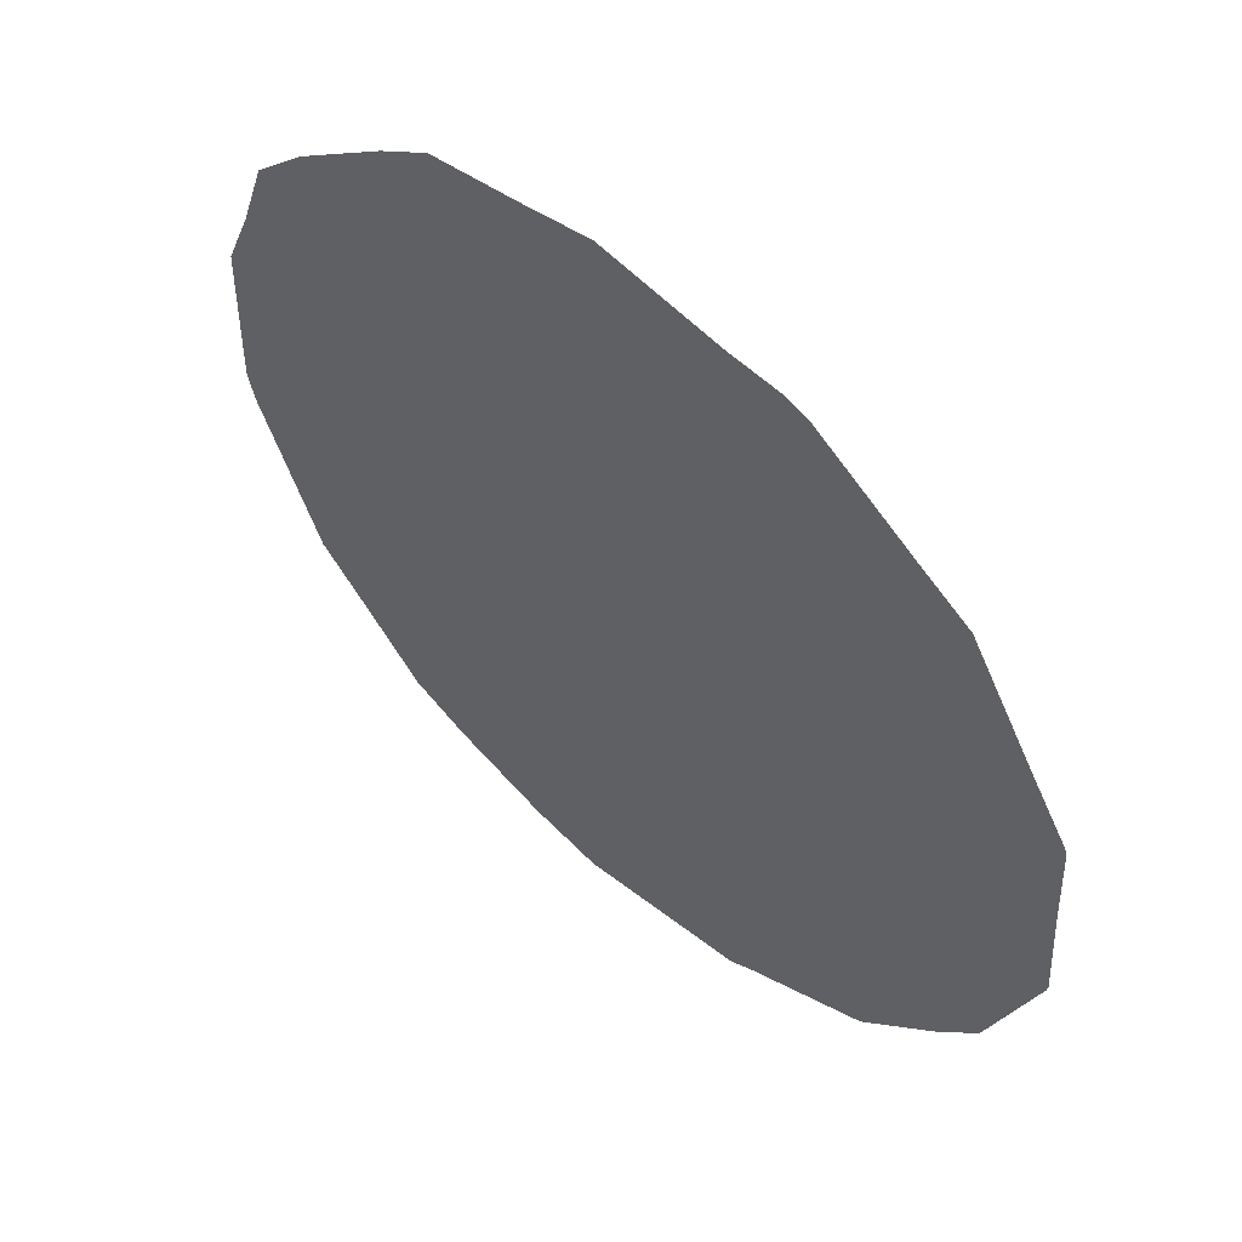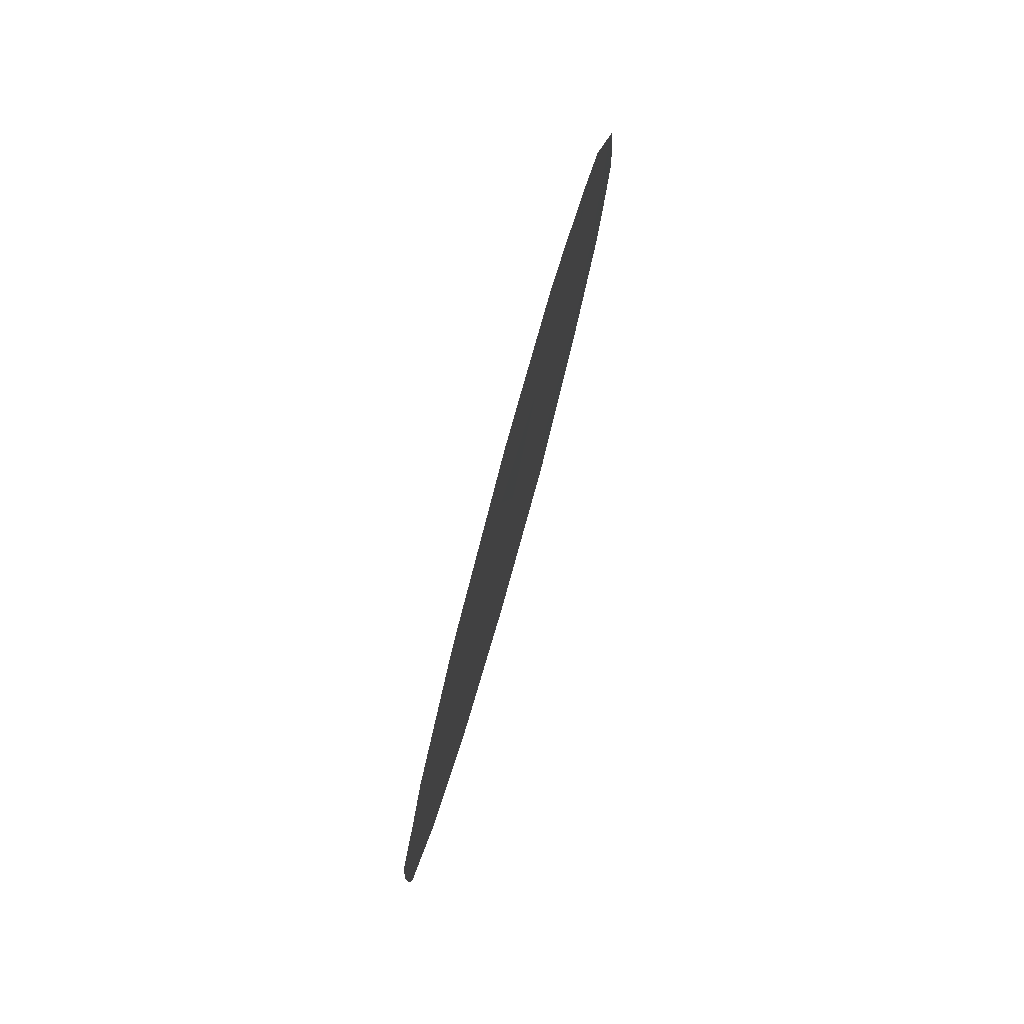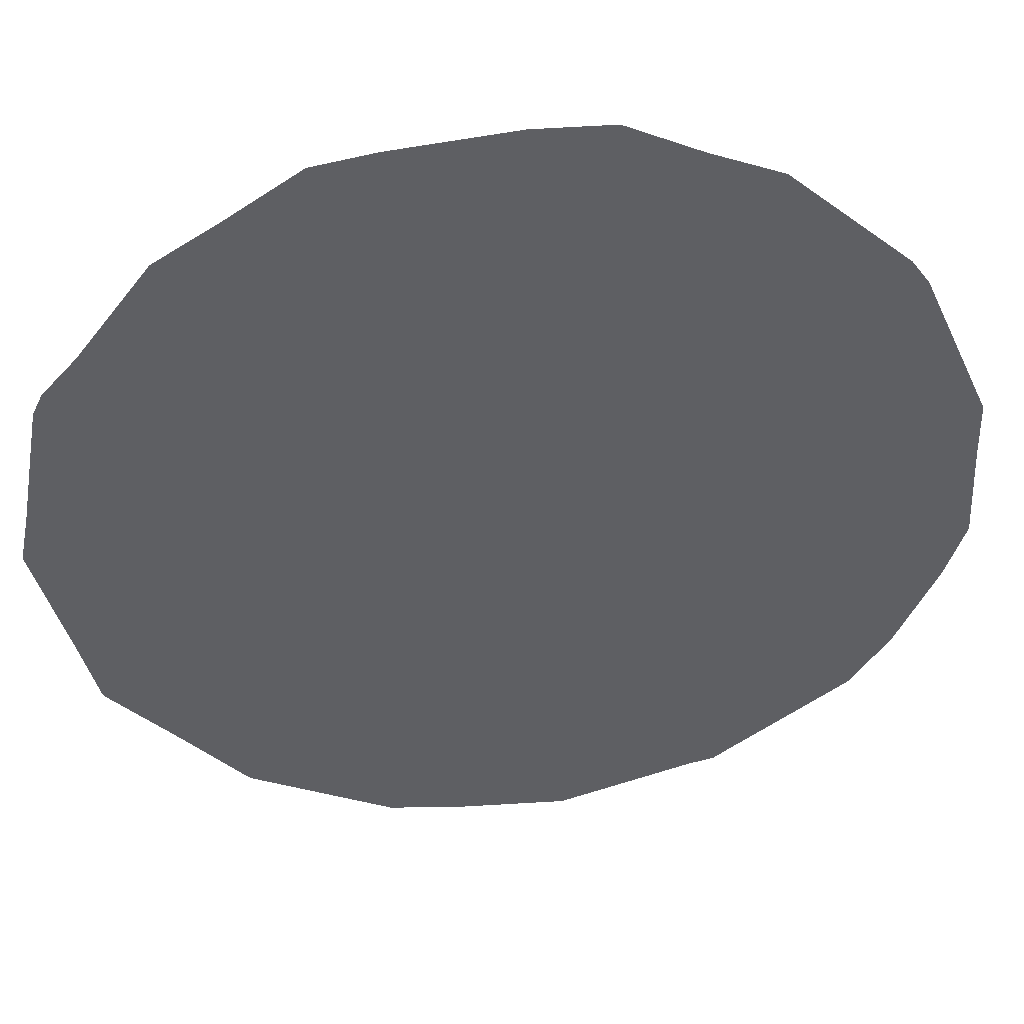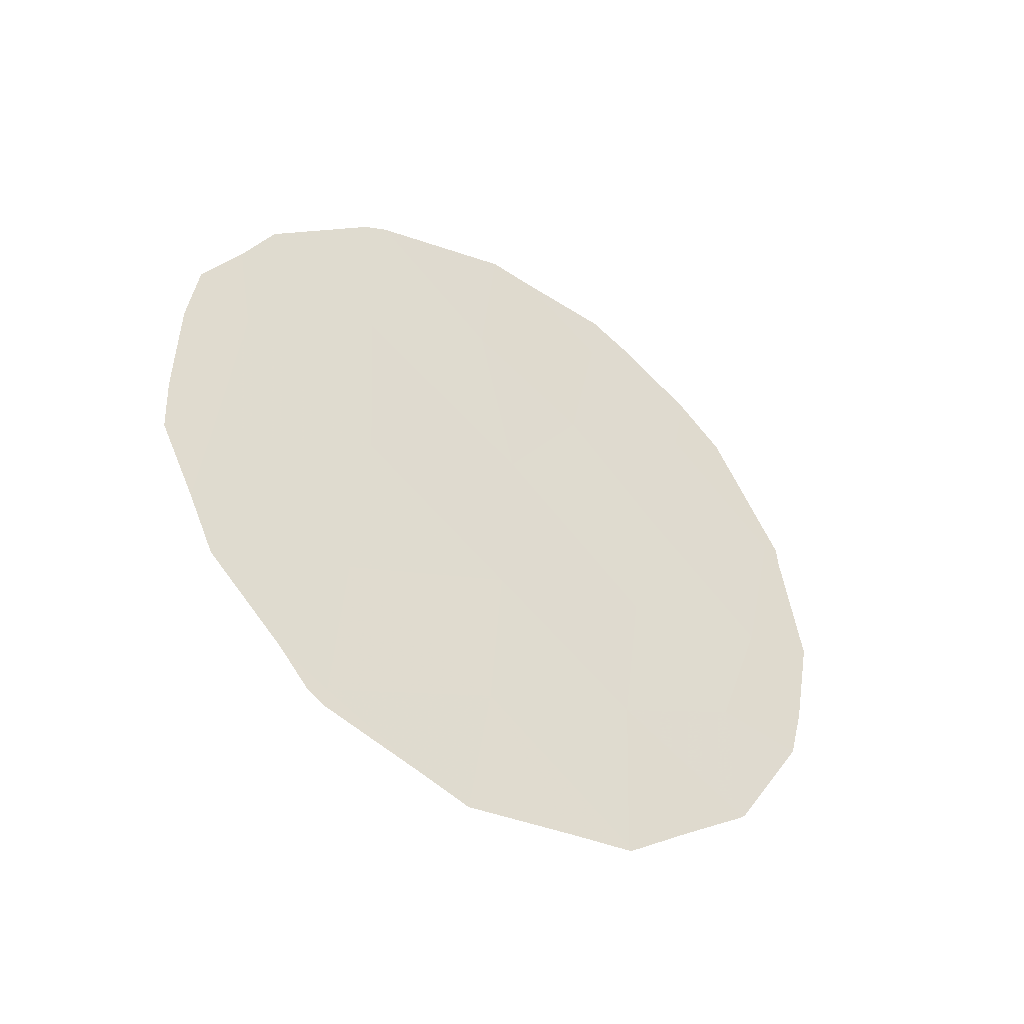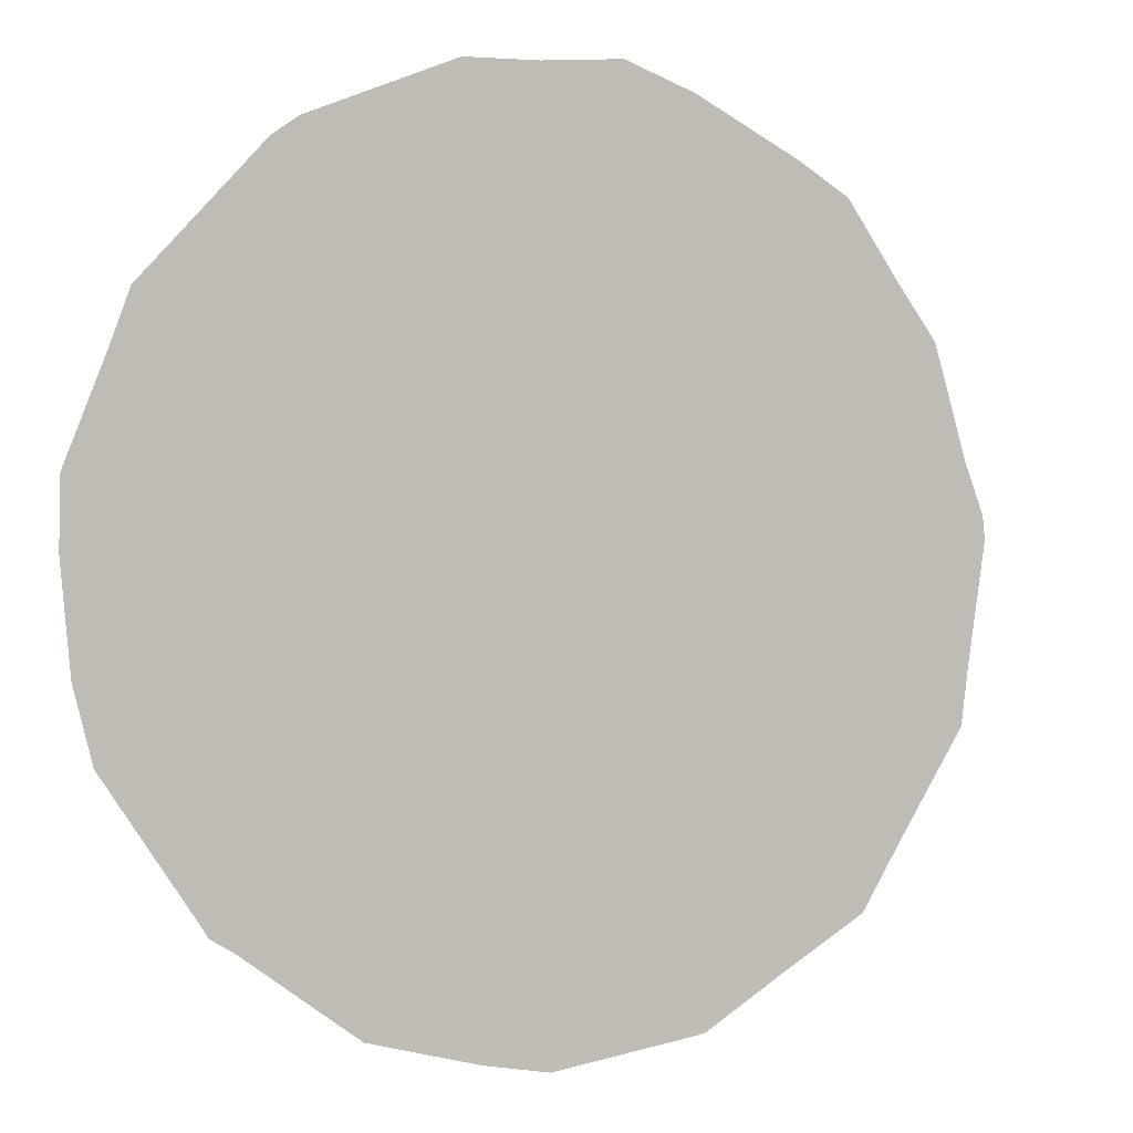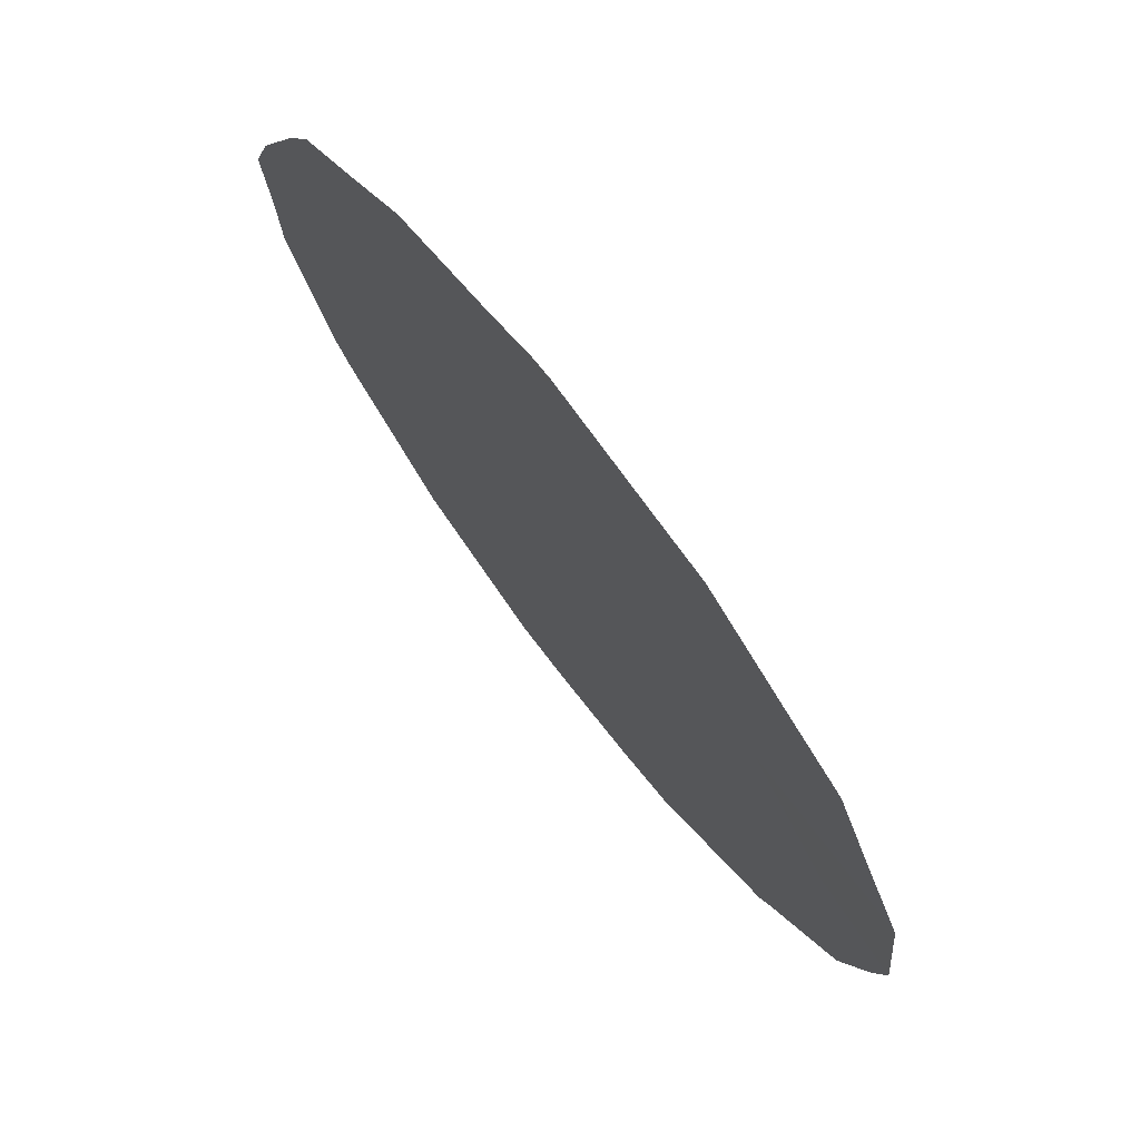
<metadata>
{"format":"obj","ext":"obj","renderer":"f3d","projection":"perspective","resolution":1024,"background":"white","views":[{"elev":7.2,"azim":146.0,"up":"+Y"},{"elev":79.1,"azim":160.9,"up":"+Z"},{"elev":78.9,"azim":-100.3,"up":"+Y"},{"elev":-46.8,"azim":-159.0,"up":"+Z"},{"elev":-42.2,"azim":50.2,"up":"+Y"},{"elev":6.4,"azim":164.4,"up":"+Y"}]}
</metadata>
<code>
v -72.55 60.34 -33.3
v -71.65 61.64 -34.05
v -71.61 61.7 -36.12
v -72.89 59.87 -31.69
v -73.14 59.49 -29.72
v -70.61 63.14 -32.86
v -70.7 63.02 -30.67
v -69.41 64.85 -33.82
v -69.32 64.97 -35.76
v -69.45 64.83 -29.38
v -71.27 62.2 -29.23
v -69.52 64.73 -31.64
v -68.47 66.24 -30.5
v -71.79 61.45 -32.18
v -71.48 61.88 -27.4
v -70.53 63.26 -34.81
v -72.01 61.14 -30.42
v -72.3 60.71 -28.45
v -68.32 66.43 -32.71
v -70.42 63.44 -28.46
v -70.53 63.26 -26.58
v -70.86 62.79 -26.63
v -71.62 61.68 -36.18
v -71.65 61.63 -36.15
v -73.27 59.31 -29.95
v -73.41 59.1 -31.46
v -69.5 64.76 -27.18
v -71.53 61.83 -26.7
v -70.37 63.47 -36.54
v -70.04 63.94 -36.36
v -72.09 60.99 -35.57
v -73.28 59.29 -32.71
v -73.16 59.45 -33.42
v -73.25 59.33 -29.66
v -73.19 59.43 -29.45
v -68.97 65.48 -35.45
v -68.43 66.25 -34.55
v -71.58 61.73 -36.2
v -72.64 60.2 -34.85
v -72.61 60.24 -34.91
v -69.33 65.01 -27.35
v -68.35 66.42 -29.29
v -68.58 66.09 -28.55
v -68.07 66.81 -30.08
v -67.99 66.91 -30.93
v -68.25 66.53 -33.85
v -67.97 66.93 -32.27
v -67.99 66.9 -32.97
v -69.31 64.99 -36
v -71.88 61.32 -26.98
v -72.73 60.07 -28.05
v -72.4 60.56 -27.54
v -71.13 62.37 -36.32
v -69.18 65.17 -35.86
f 15 20 21
f 15 21 22
f 3 24 23
f 4 5 25
f 4 25 26
f 6 12 7
f 20 27 21
f 12 10 7
f 20 15 11
f 12 13 10
f 16 2 3
f 6 2 16
f 15 22 28
f 9 16 29
f 9 29 30
f 3 31 24
f 11 17 7
f 1 4 32
f 1 32 33
f 5 35 34
f 5 34 25
f 4 14 17
f 14 7 17
f 8 9 36
f 8 36 37
f 3 23 38
f 17 11 18
f 2 1 39
f 2 39 40
f 14 1 2
f 2 6 14
f 10 20 7
f 5 4 17
f 20 10 41
f 20 41 27
f 10 13 42
f 10 42 43
f 14 6 7
f 13 45 44
f 19 8 37
f 19 37 46
f 12 6 8
f 16 8 6
f 19 48 47
f 4 26 32
f 1 14 4
f 13 44 42
f 9 30 49
f 3 2 40
f 3 40 31
f 15 28 50
f 18 52 51
f 8 16 9
f 17 18 5
f 18 11 15
f 1 33 39
f 16 3 53
f 16 53 29
f 3 38 53
f 8 19 12
f 19 46 48
f 19 13 12
f 13 19 47
f 13 47 45
f 18 15 50
f 18 50 52
f 5 18 51
f 5 51 35
f 10 43 41
f 9 49 54
f 9 54 36
f 20 11 7

</code>
